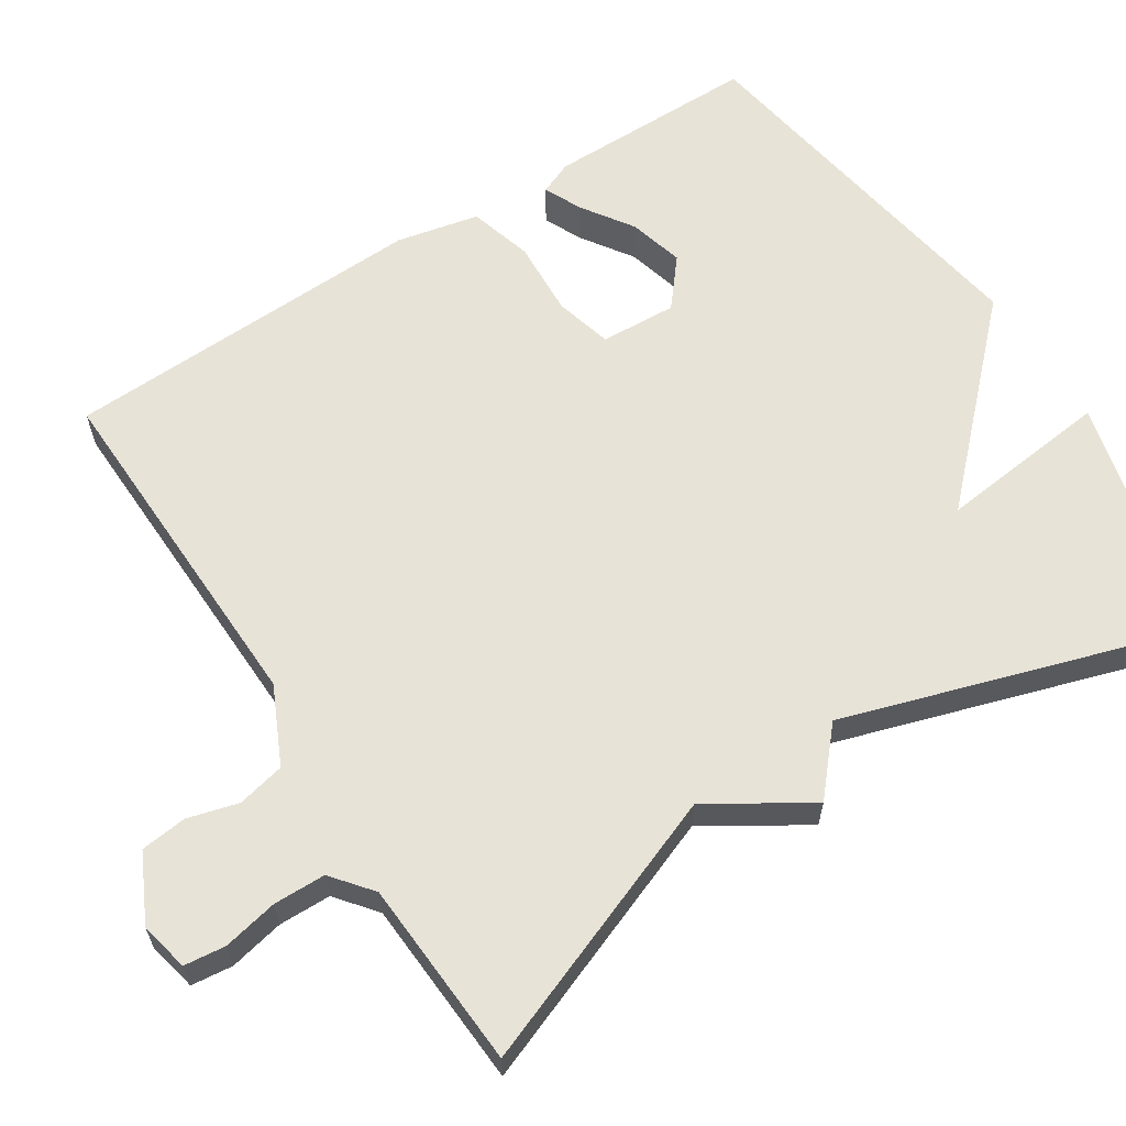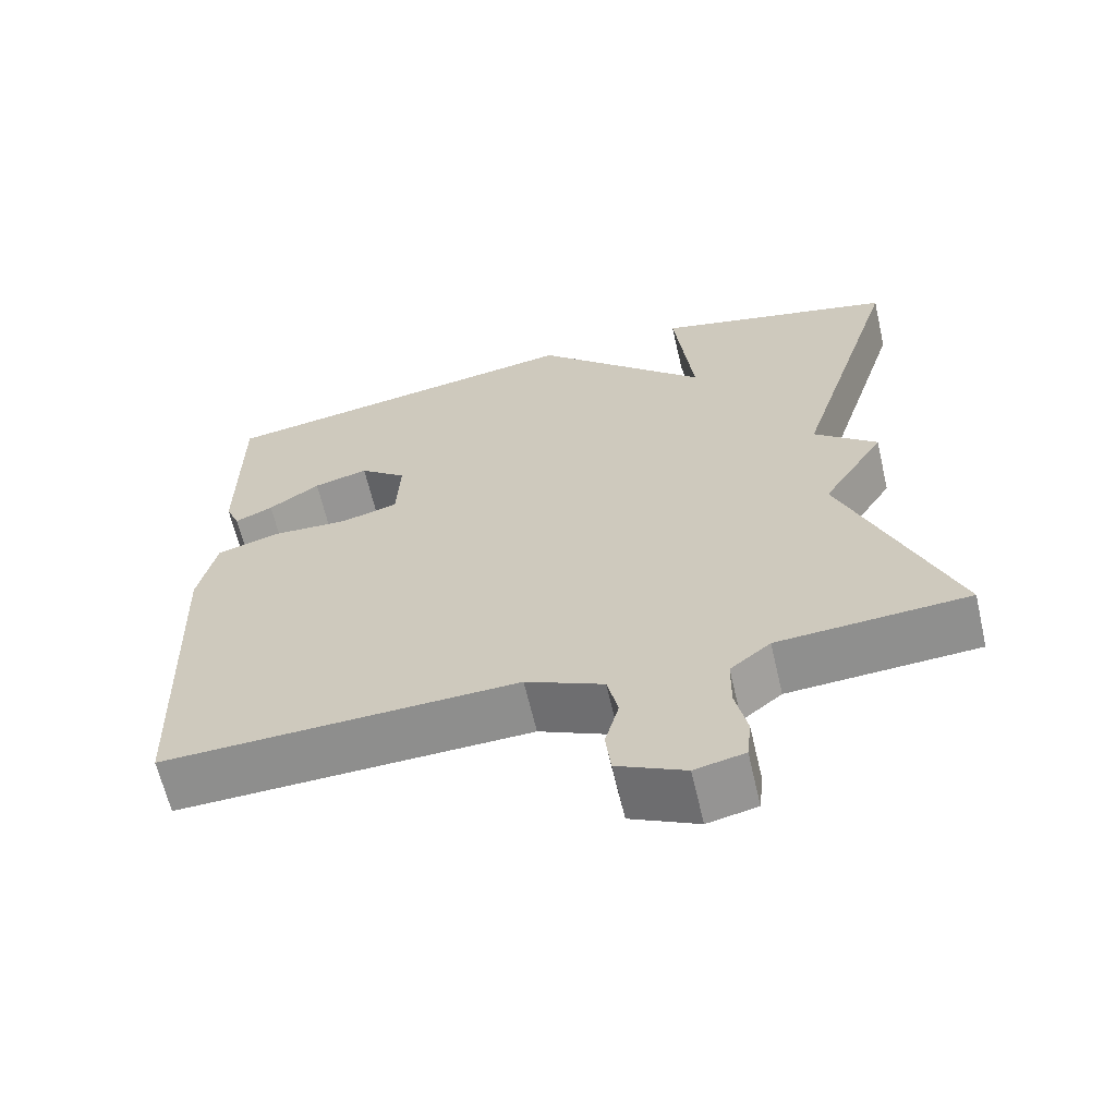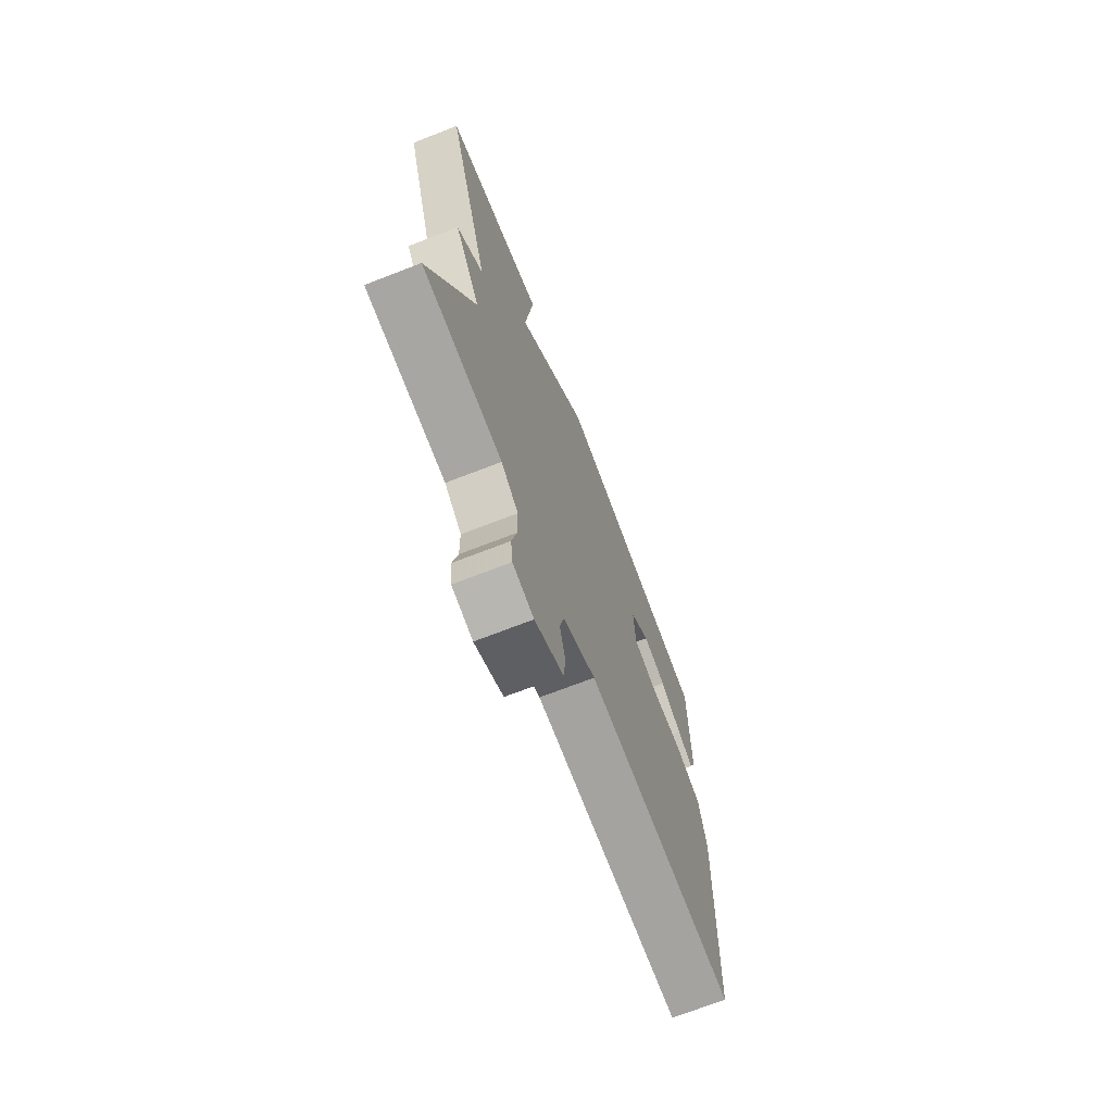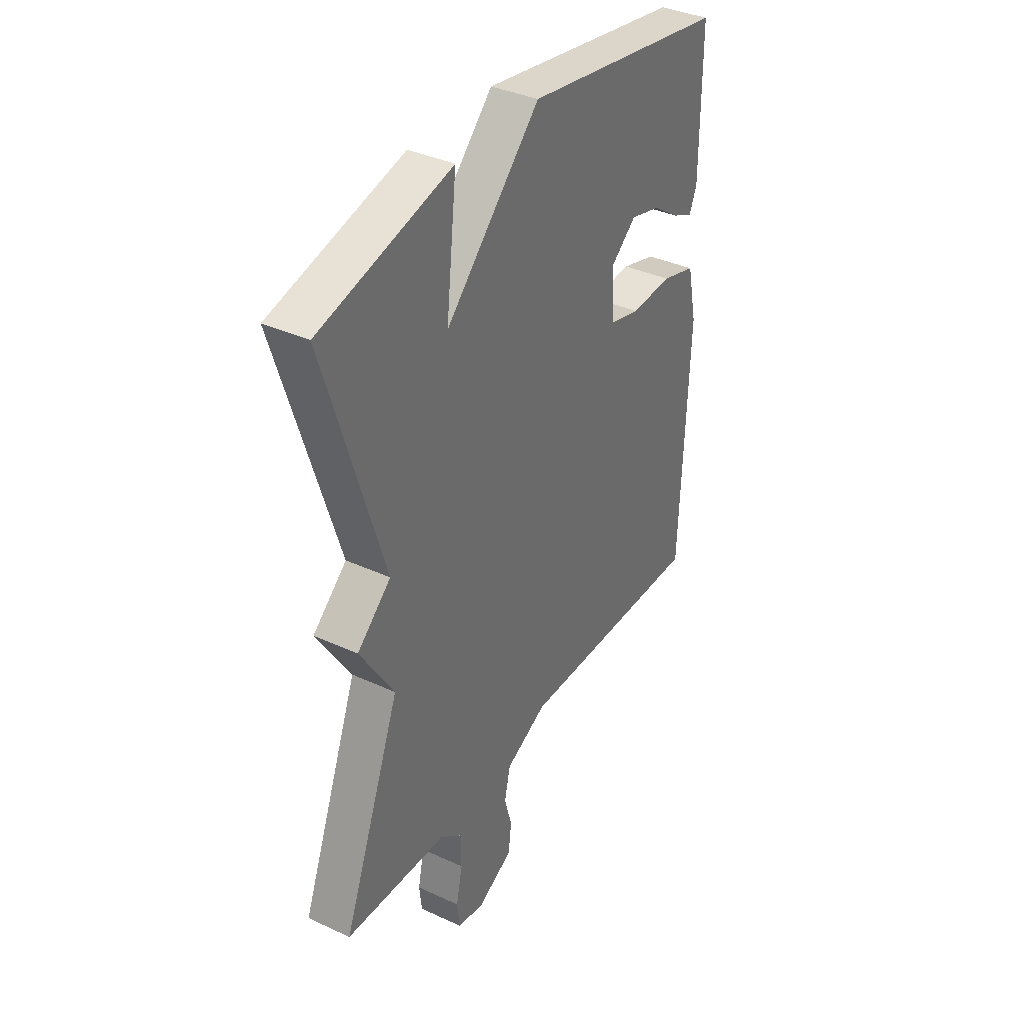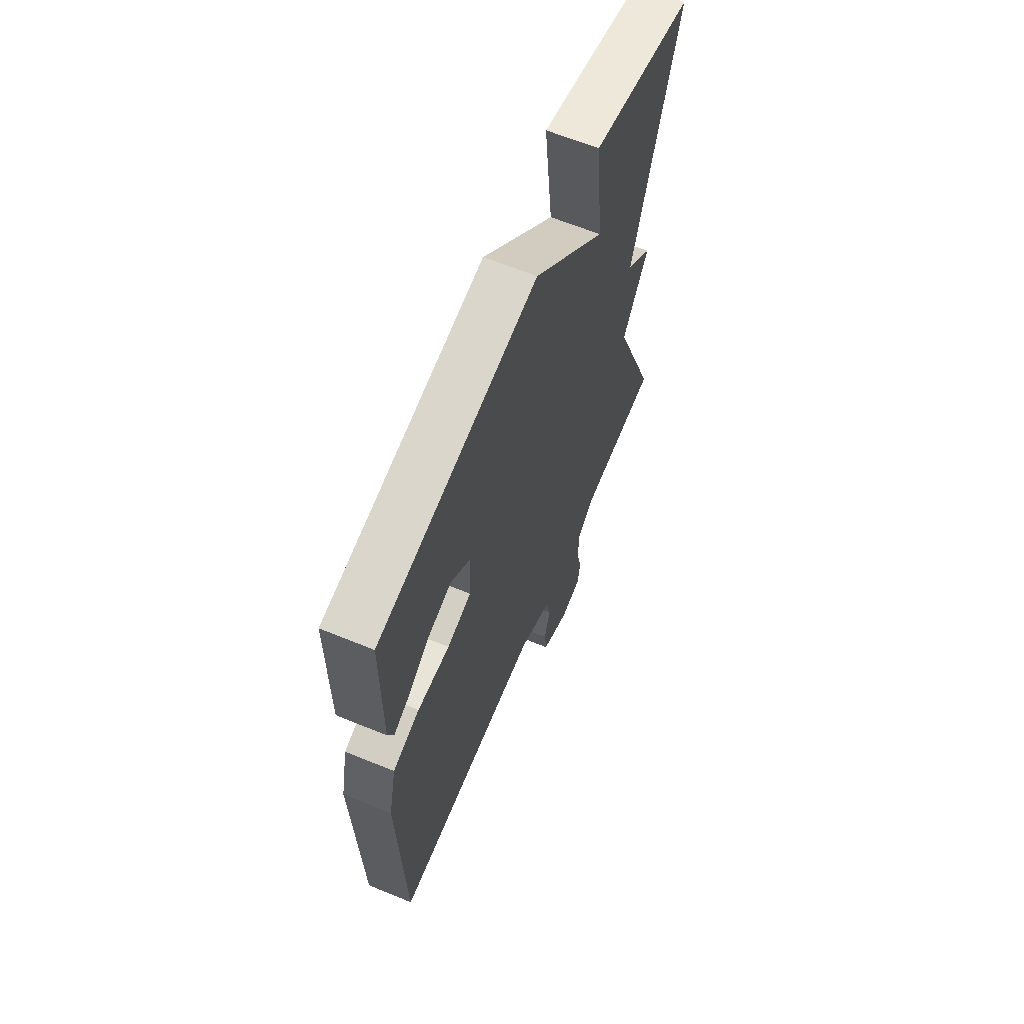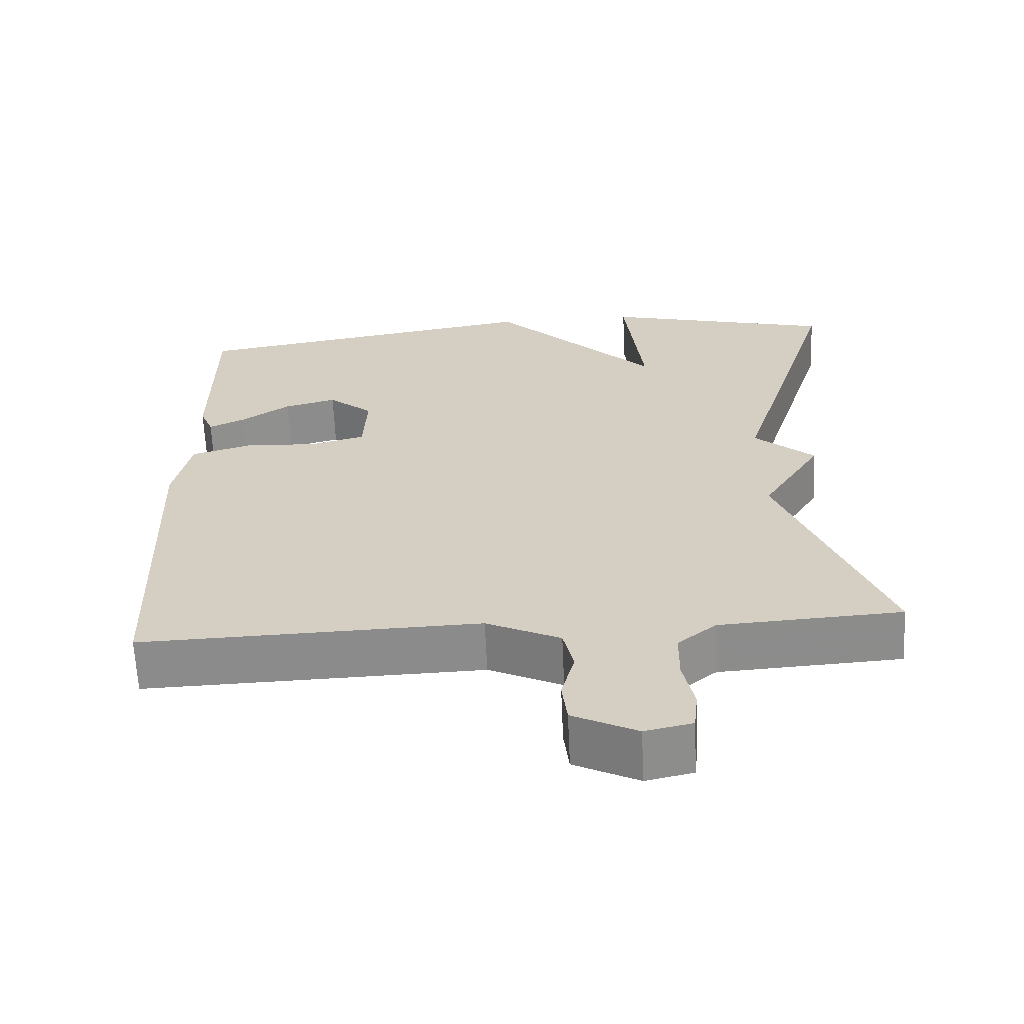
<metadata>
{"format":"obj","ext":"obj","renderer":"f3d","projection":"perspective","resolution":1024,"background":"white","views":[{"elev":62.3,"azim":-122.6,"up":"+Y"},{"elev":-64.2,"azim":-166.9,"up":"+Z"},{"elev":-71.2,"azim":-68.8,"up":"+Z"},{"elev":37.2,"azim":-59.3,"up":"+Z"},{"elev":63.7,"azim":112.5,"up":"+Z"},{"elev":-63.7,"azim":-177.4,"up":"+Z"}]}
</metadata>
<code>
v 0.5 0.07 0.5
v 0.5 0.07 0.226
v 0.482 0.07 0.183
v 0.433 0.07 0.206
v 0.367 0.07 0.251
v 0.296 0.07 0.27
v 0.235 0.07 0.22
v 0.24 0.07 0.121
v 0.314 0.07 0.101
v 0.413 0.07 0.106
v 0.495 0.07 0.082
v 0.518 0.07 -0.025
v 0.5 0.07 -0.5
v 0.043 0.07 -0.486
v -0.057 0.07 -0.533
v -0.071 0.07 -0.595
v -0.053 0.07 -0.661
v -0.06 0.07 -0.721
v -0.147 0.07 -0.764
v -0.211 0.07 -0.75
v -0.217 0.07 -0.696
v -0.202 0.07 -0.625
v -0.203 0.07 -0.557
v -0.255 0.07 -0.515
v -0.5 0.07 -0.5
v -0.361 0.07 -0.144
v -0.442 0.07 -0.015
v -0.361 0.07 0.056
v -0.5 0.07 0.5
v -0.185 0.07 0.58
v -0.21 0.07 0.355
v 0.015 0.07 0.58
v 0.5 0 0.5
v 0.5 0 0.226
v 0.482 0 0.183
v 0.433 0 0.206
v 0.367 0 0.251
v 0.296 0 0.27
v 0.235 0 0.22
v 0.24 0 0.121
v 0.314 0 0.101
v 0.413 0 0.106
v 0.495 0 0.082
v 0.518 0 -0.025
v 0.5 0 -0.5
v 0.043 0 -0.486
v -0.057 0 -0.533
v -0.071 0 -0.595
v -0.053 0 -0.661
v -0.06 0 -0.721
v -0.147 0 -0.764
v -0.211 0 -0.75
v -0.217 0 -0.696
v -0.202 0 -0.625
v -0.203 0 -0.557
v -0.255 0 -0.515
v -0.5 0 -0.5
v -0.361 0 -0.144
v -0.442 0 -0.015
v -0.361 0 0.056
v -0.5 0 0.5
v -0.185 0 0.58
v -0.21 0 0.355
v 0.015 0 0.58
f 31 32 1
f 28 29 30 31
f 28 31 1
f 26 27 28 1
f 24 25 26
f 23 24 26
f 20 21 22
f 19 20 22
f 18 19 22
f 17 18 22
f 16 17 22
f 15 16 22 23
f 14 15 23 26
f 13 14 26
f 12 13 26
f 11 12 26
f 10 11 26
f 9 10 26
f 3 4 5
f 2 3 5
f 1 2 5
f 1 5 6
f 26 1 6 7
f 8 9 26
f 7 8 26
f 33 64 63
f 63 62 61 60
f 33 63 60
f 33 60 59 58
f 58 57 56
f 58 56 55
f 54 53 52
f 54 52 51
f 54 51 50
f 54 50 49
f 54 49 48
f 55 54 48 47
f 58 55 47 46
f 58 46 45
f 58 45 44
f 58 44 43
f 58 43 42
f 58 42 41
f 37 36 35
f 37 35 34
f 37 34 33
f 38 37 33
f 39 38 33 58
f 58 41 40
f 58 40 39
f 1 33 34 2
f 2 34 35 3
f 3 35 36 4
f 4 36 37 5
f 5 37 38 6
f 6 38 39 7
f 7 39 40 8
f 8 40 41 9
f 9 41 42 10
f 10 42 43 11
f 11 43 44 12
f 12 44 45 13
f 13 45 46 14
f 14 46 47 15
f 15 47 48 16
f 16 48 49 17
f 17 49 50 18
f 18 50 51 19
f 19 51 52 20
f 20 52 53 21
f 21 53 54 22
f 22 54 55 23
f 23 55 56 24
f 24 56 57 25
f 25 57 58 26
f 26 58 59 27
f 27 59 60 28
f 28 60 61 29
f 29 61 62 30
f 30 62 63 31
f 31 63 64 32
f 32 64 33 1

</code>
